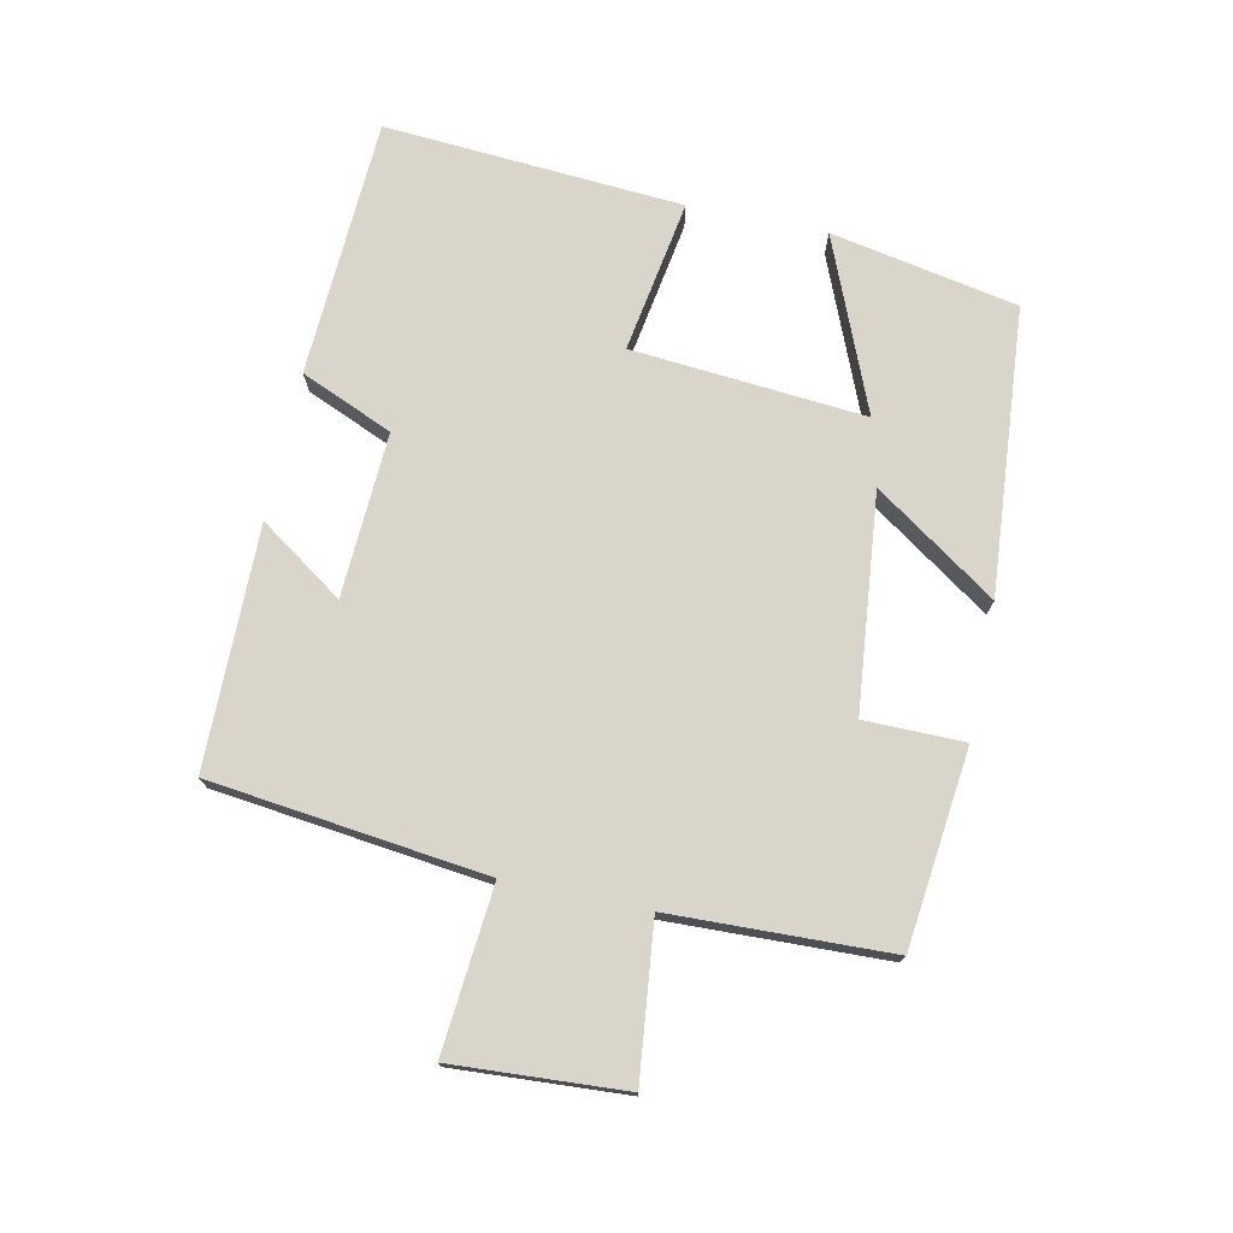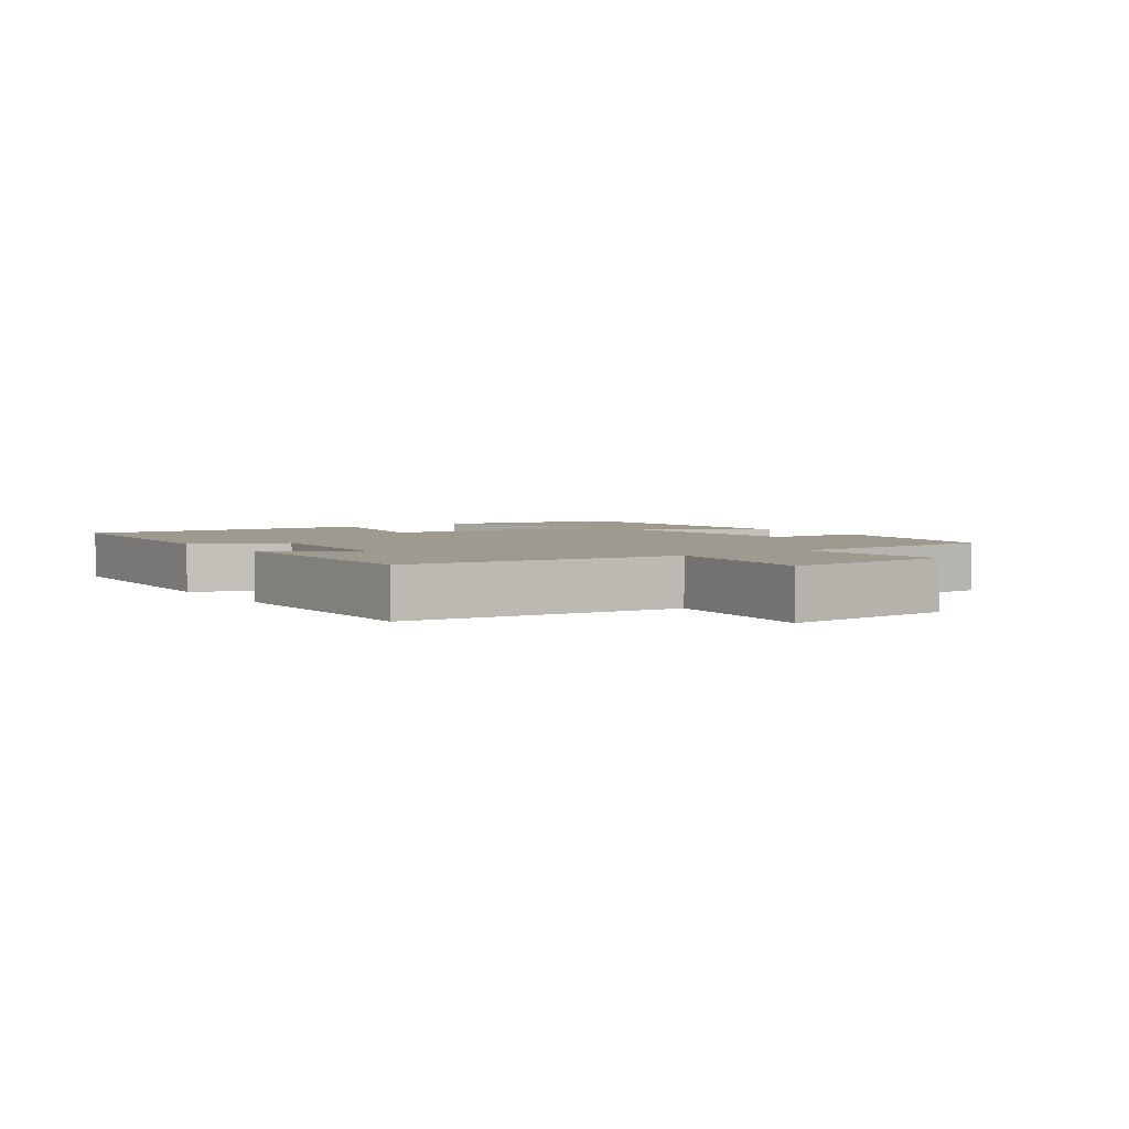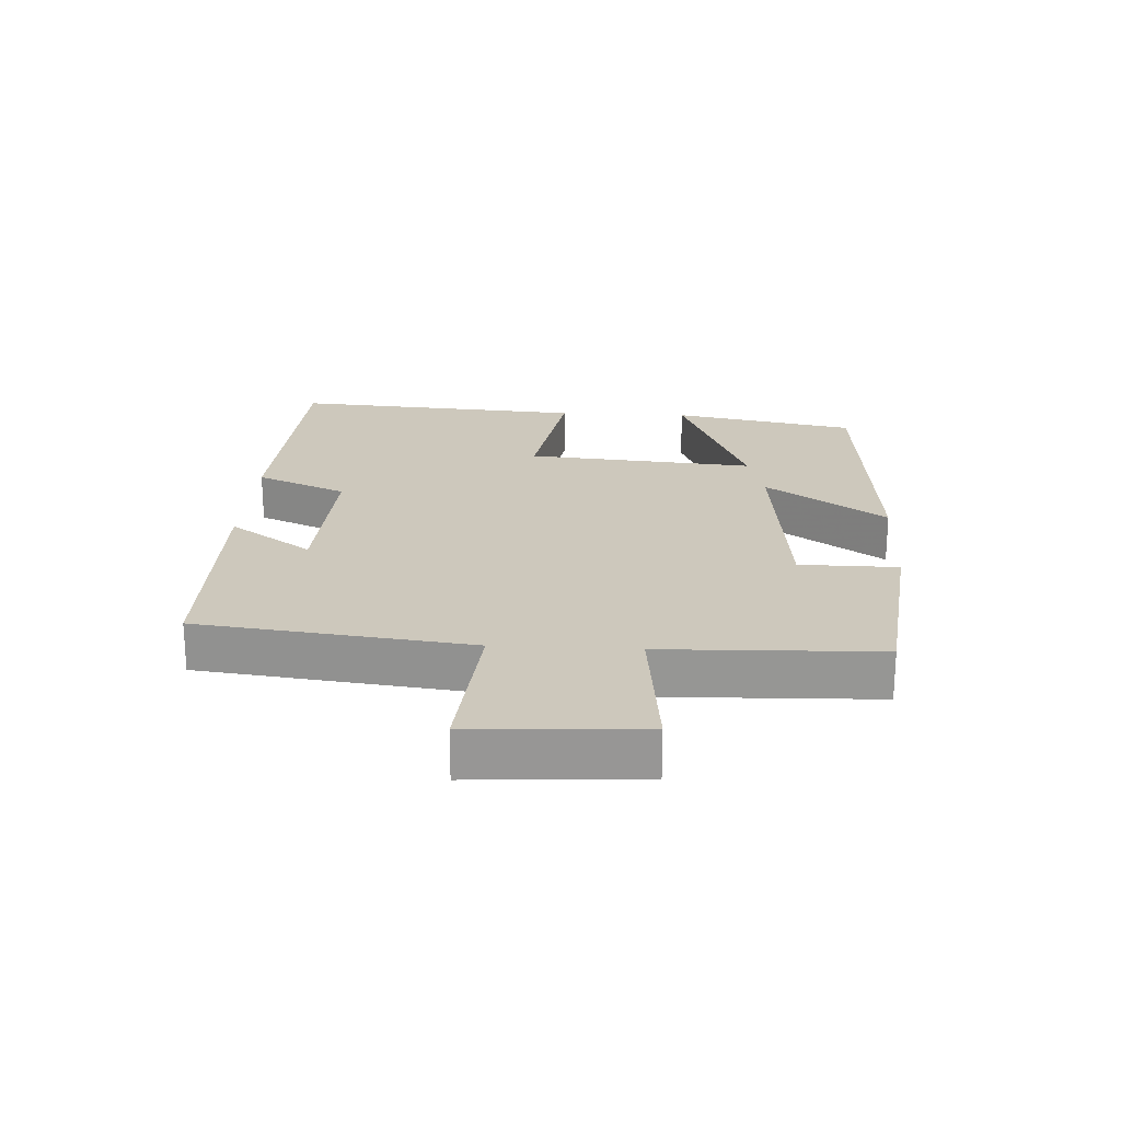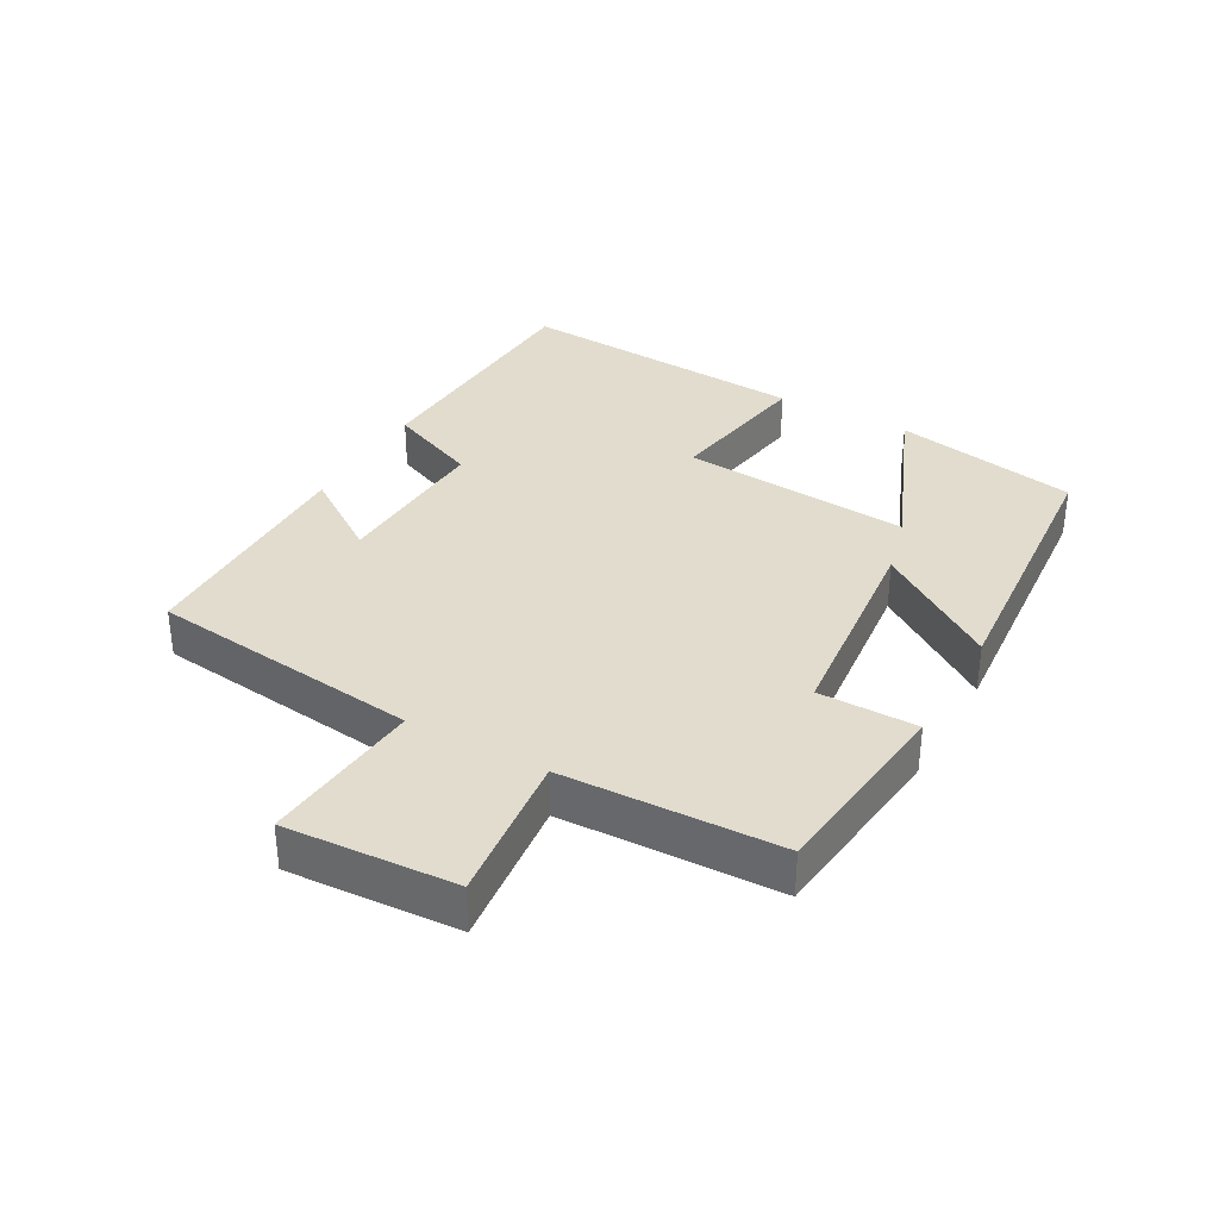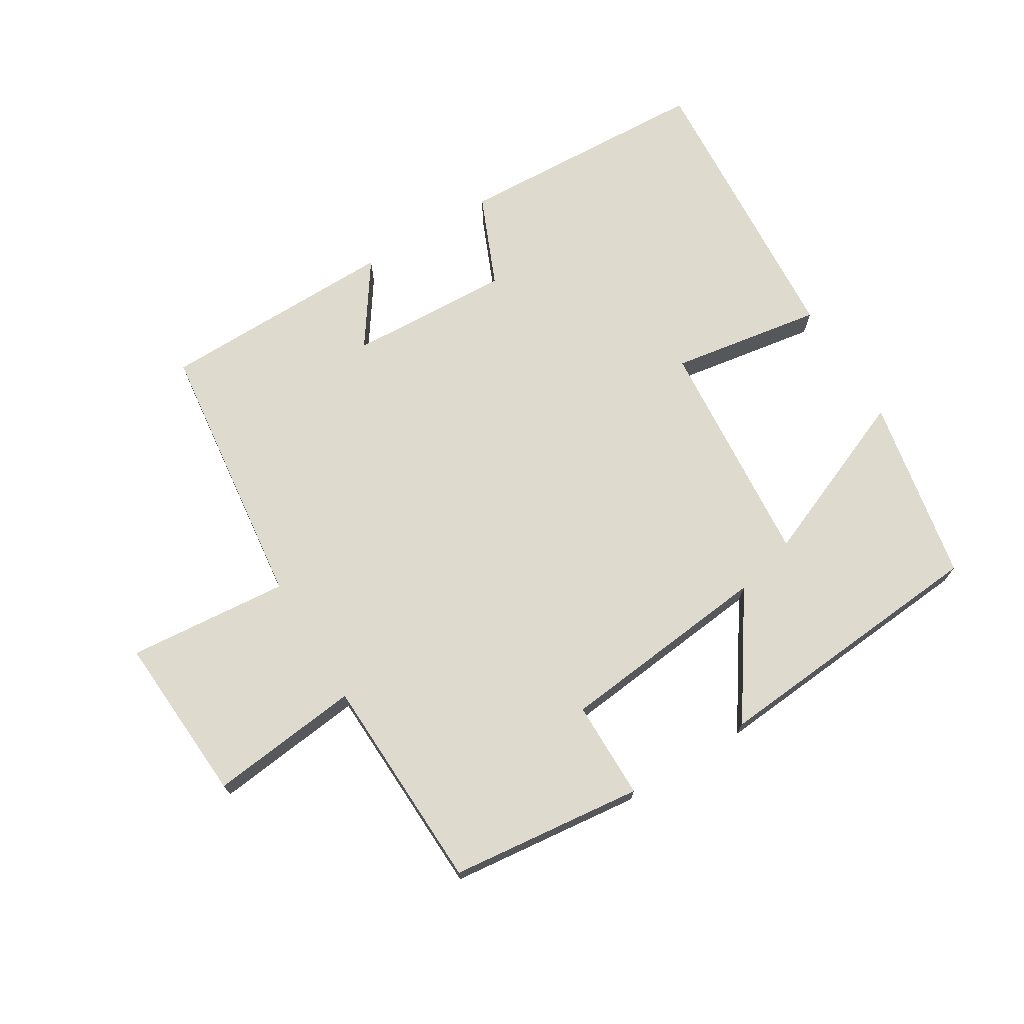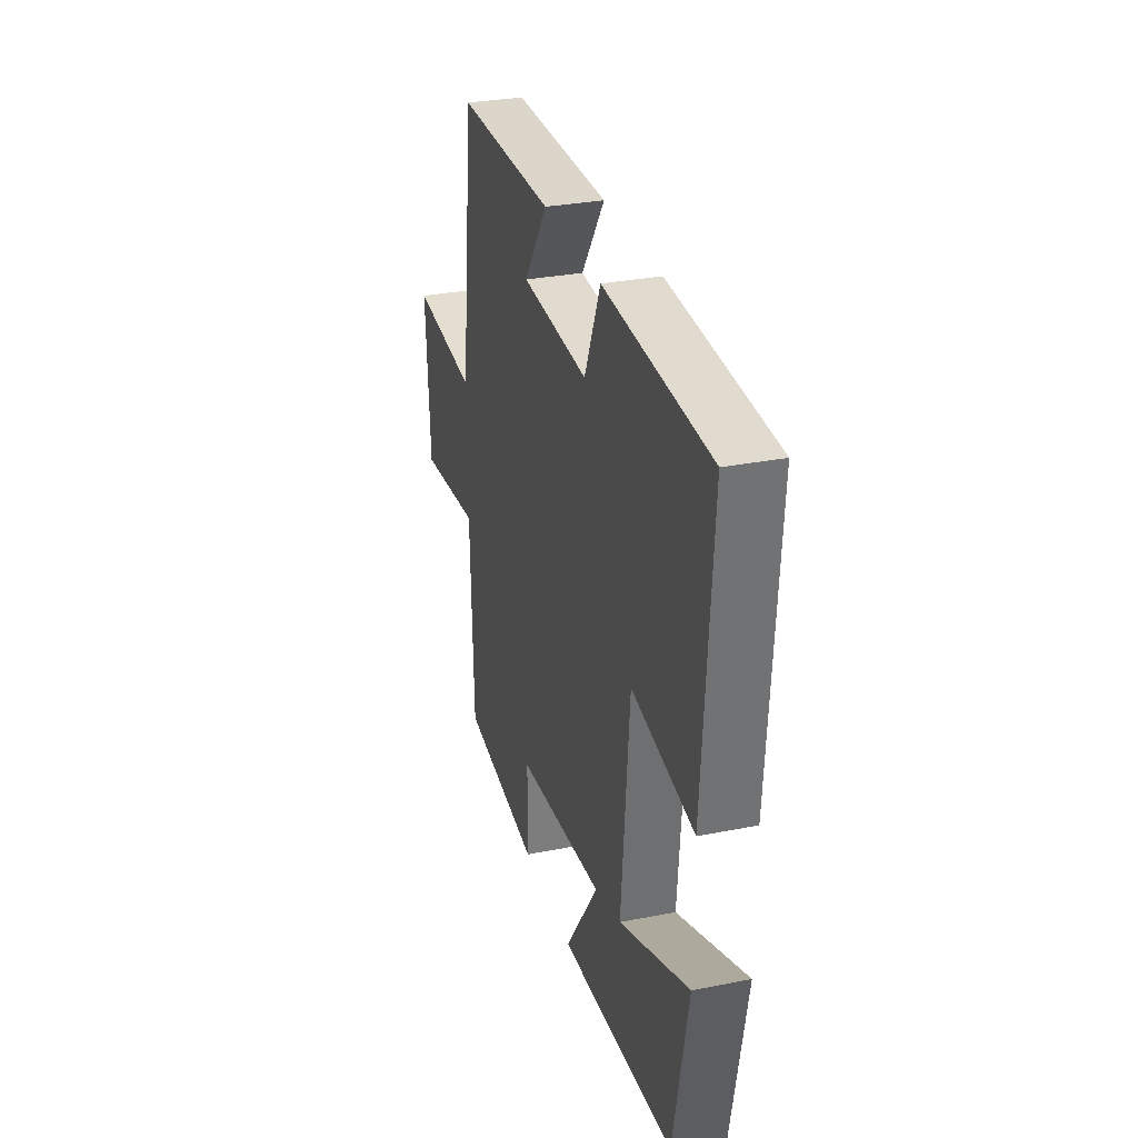
<metadata>
{"format":"obj","ext":"obj","renderer":"f3d","projection":"perspective","resolution":1024,"background":"white","views":[{"elev":74.2,"azim":101.9,"up":"+Y"},{"elev":3.6,"azim":55.4,"up":"+Y"},{"elev":22.1,"azim":93.2,"up":"+Y"},{"elev":34.0,"azim":119.2,"up":"+Y"},{"elev":71.2,"azim":148.5,"up":"+Y"},{"elev":30.6,"azim":-105.9,"up":"+Z"}]}
</metadata>
<code>
v -0.445 0.07 -0.465
v -0.5 0.07 -0.181
v -0.237 0.07 -0.289
v -0.267 0.07 0.065
v -0.5 0.07 0.027
v -0.532 0.07 0.481
v -0.138 0.07 0.5
v -0.078 0.07 0.36
v 0.172 0.07 0.372
v 0.084 0.07 0.5
v 0.45 0.07 0.496
v 0.5 0.07 0.078
v 0.748 0.07 0.1
v 0.732 0.07 -0.16
v 0.5 0.07 -0.134
v 0.489 0.07 -0.466
v 0.192 0.07 -0.5
v 0.191 0.07 -0.349
v -0.137 0.07 -0.315
v -0.01 0.07 -0.5
v -0.445 0 -0.465
v -0.5 0 -0.181
v -0.237 0 -0.289
v -0.267 0 0.065
v -0.5 0 0.027
v -0.532 0 0.481
v -0.138 0 0.5
v -0.078 0 0.36
v 0.172 0 0.372
v 0.084 0 0.5
v 0.45 0 0.496
v 0.5 0 0.078
v 0.748 0 0.1
v 0.732 0 -0.16
v 0.5 0 -0.134
v 0.489 0 -0.466
v 0.192 0 -0.5
v 0.191 0 -0.349
v -0.137 0 -0.315
v -0.01 0 -0.5
f 19 20 1
f 15 16 17 18
f 15 18 19
f 12 13 14 15
f 12 15 19
f 9 10 11 12
f 8 9 12 19
f 6 7 8
f 5 6 8
f 4 5 8
f 3 4 8 19
f 1 2 3
f 1 3 19
f 21 40 39
f 38 37 36 35
f 39 38 35
f 35 34 33 32
f 39 35 32
f 32 31 30 29
f 39 32 29 28
f 28 27 26
f 28 26 25
f 28 25 24
f 39 28 24 23
f 23 22 21
f 39 23 21
f 1 21 22 2
f 2 22 23 3
f 3 23 24 4
f 4 24 25 5
f 5 25 26 6
f 6 26 27 7
f 7 27 28 8
f 8 28 29 9
f 9 29 30 10
f 10 30 31 11
f 11 31 32 12
f 12 32 33 13
f 13 33 34 14
f 14 34 35 15
f 15 35 36 16
f 16 36 37 17
f 17 37 38 18
f 18 38 39 19
f 19 39 40 20
f 20 40 21 1

</code>
